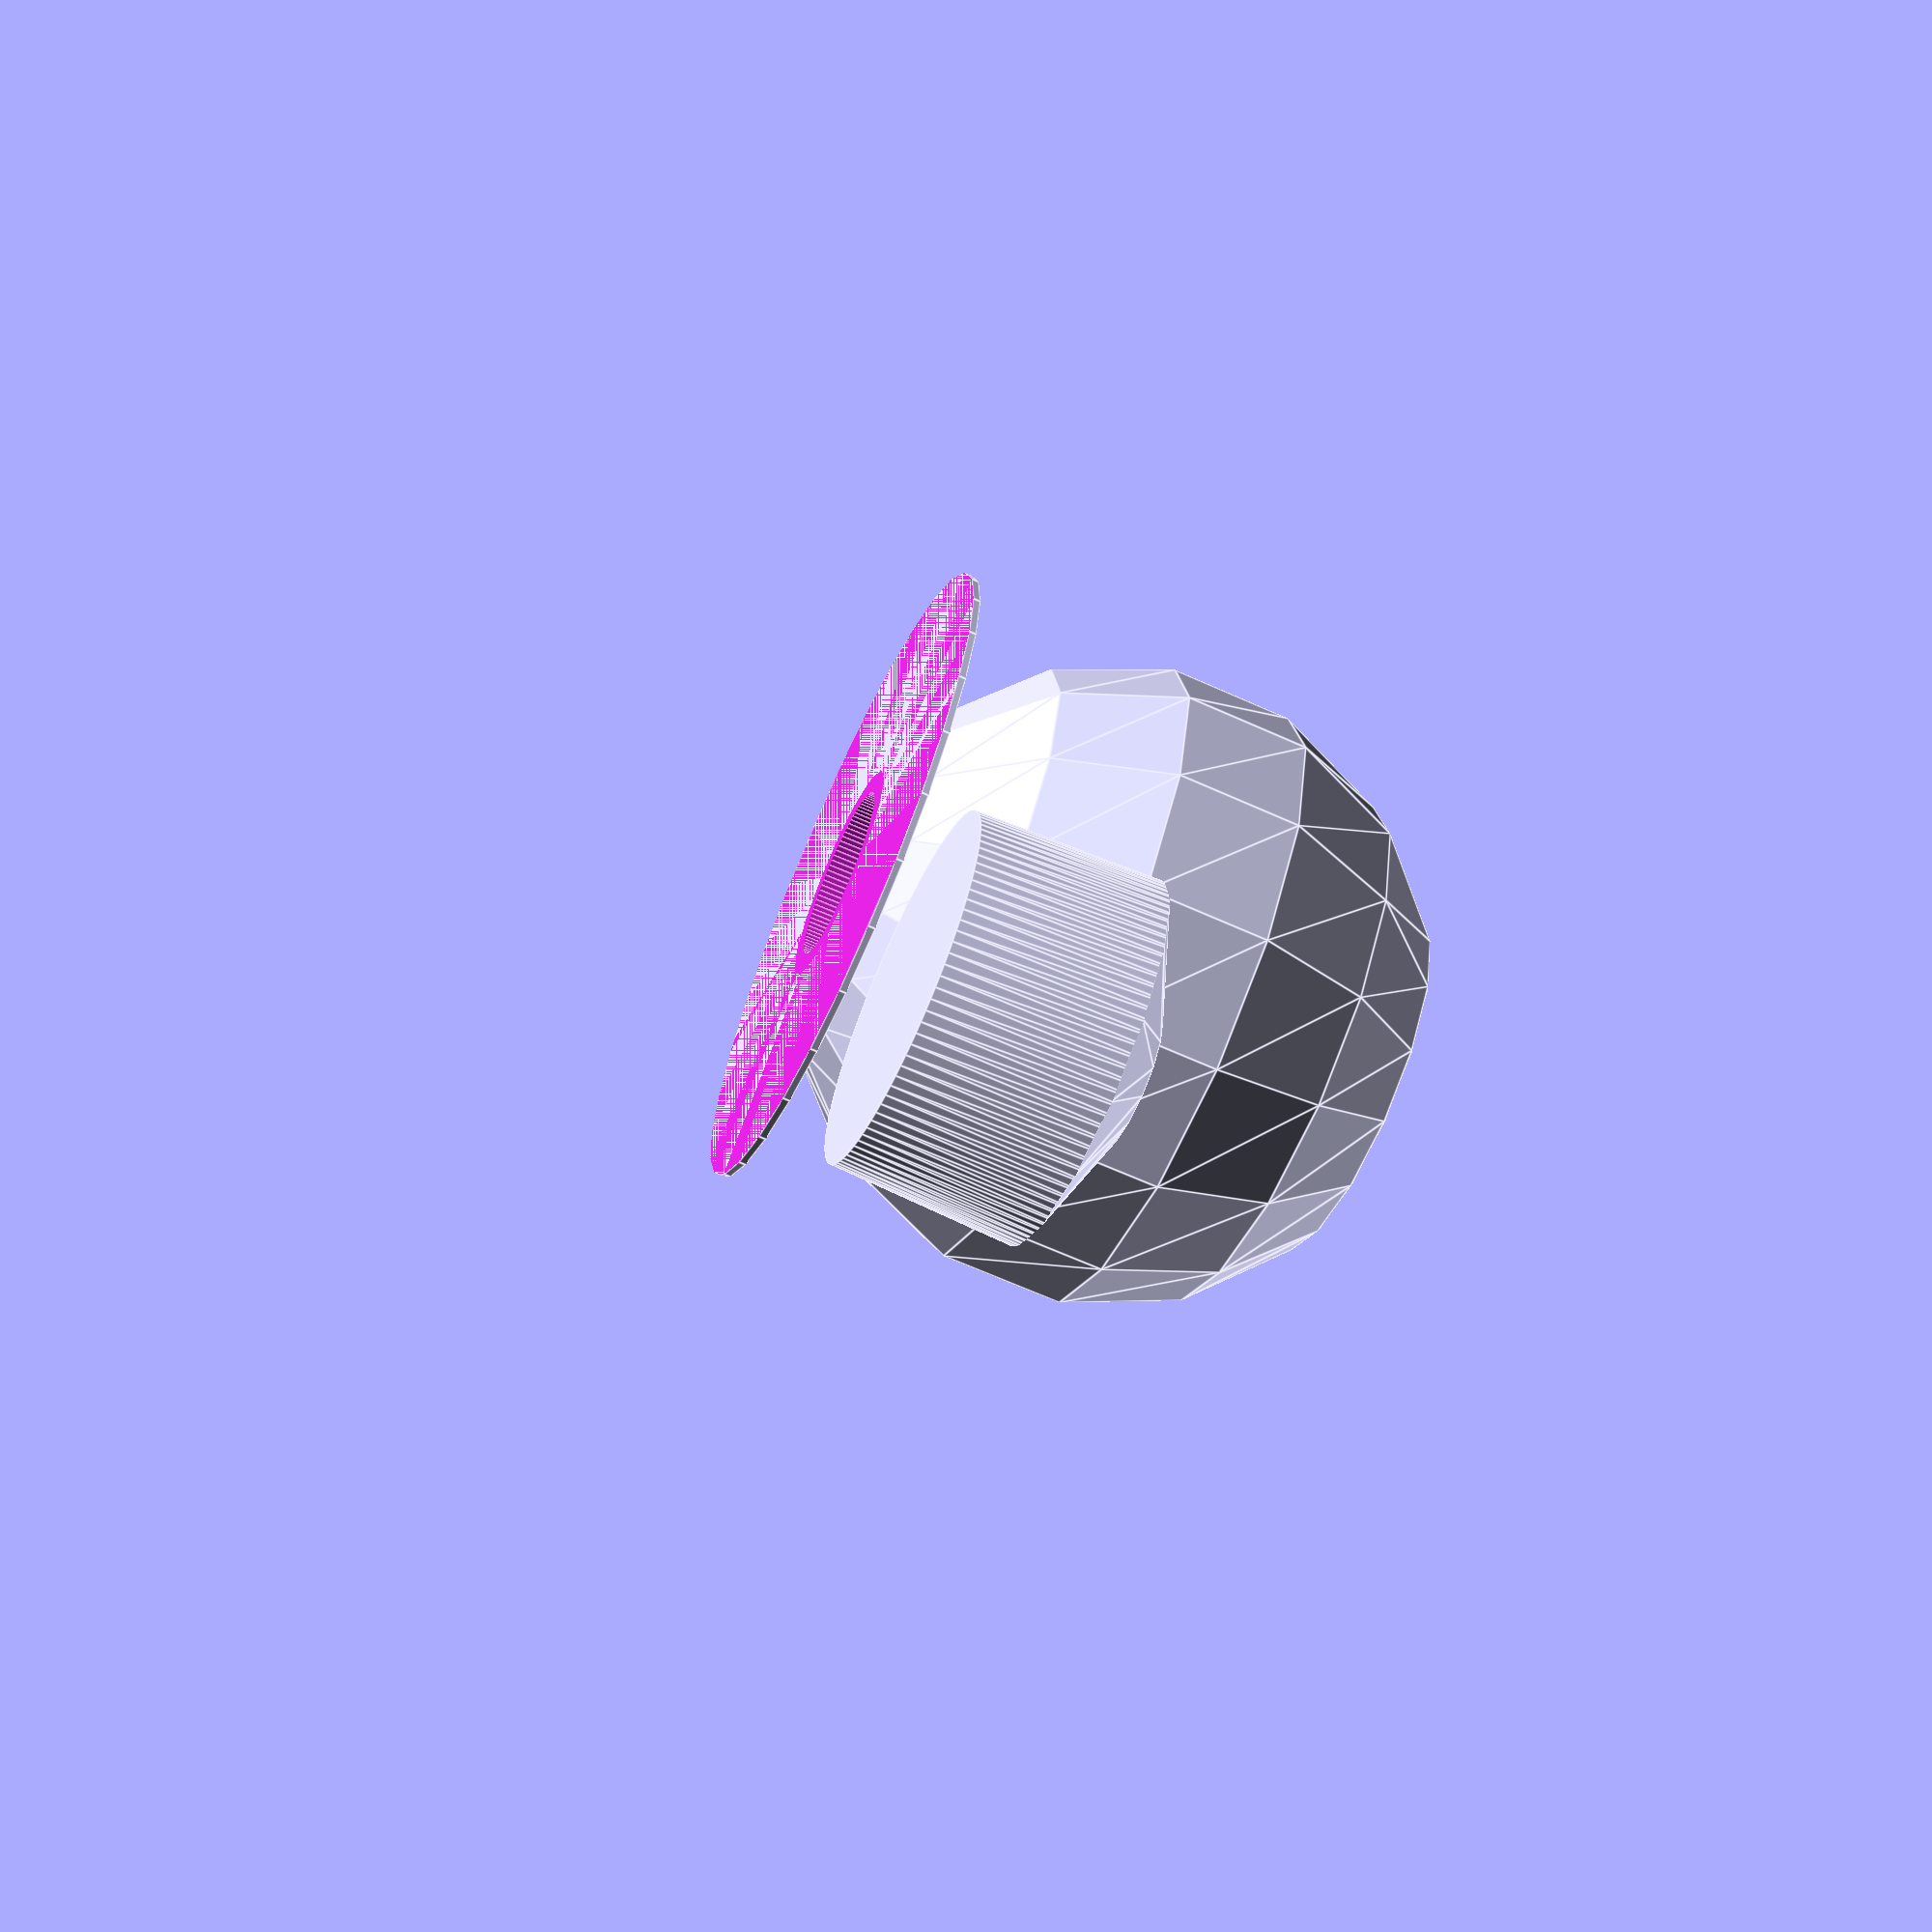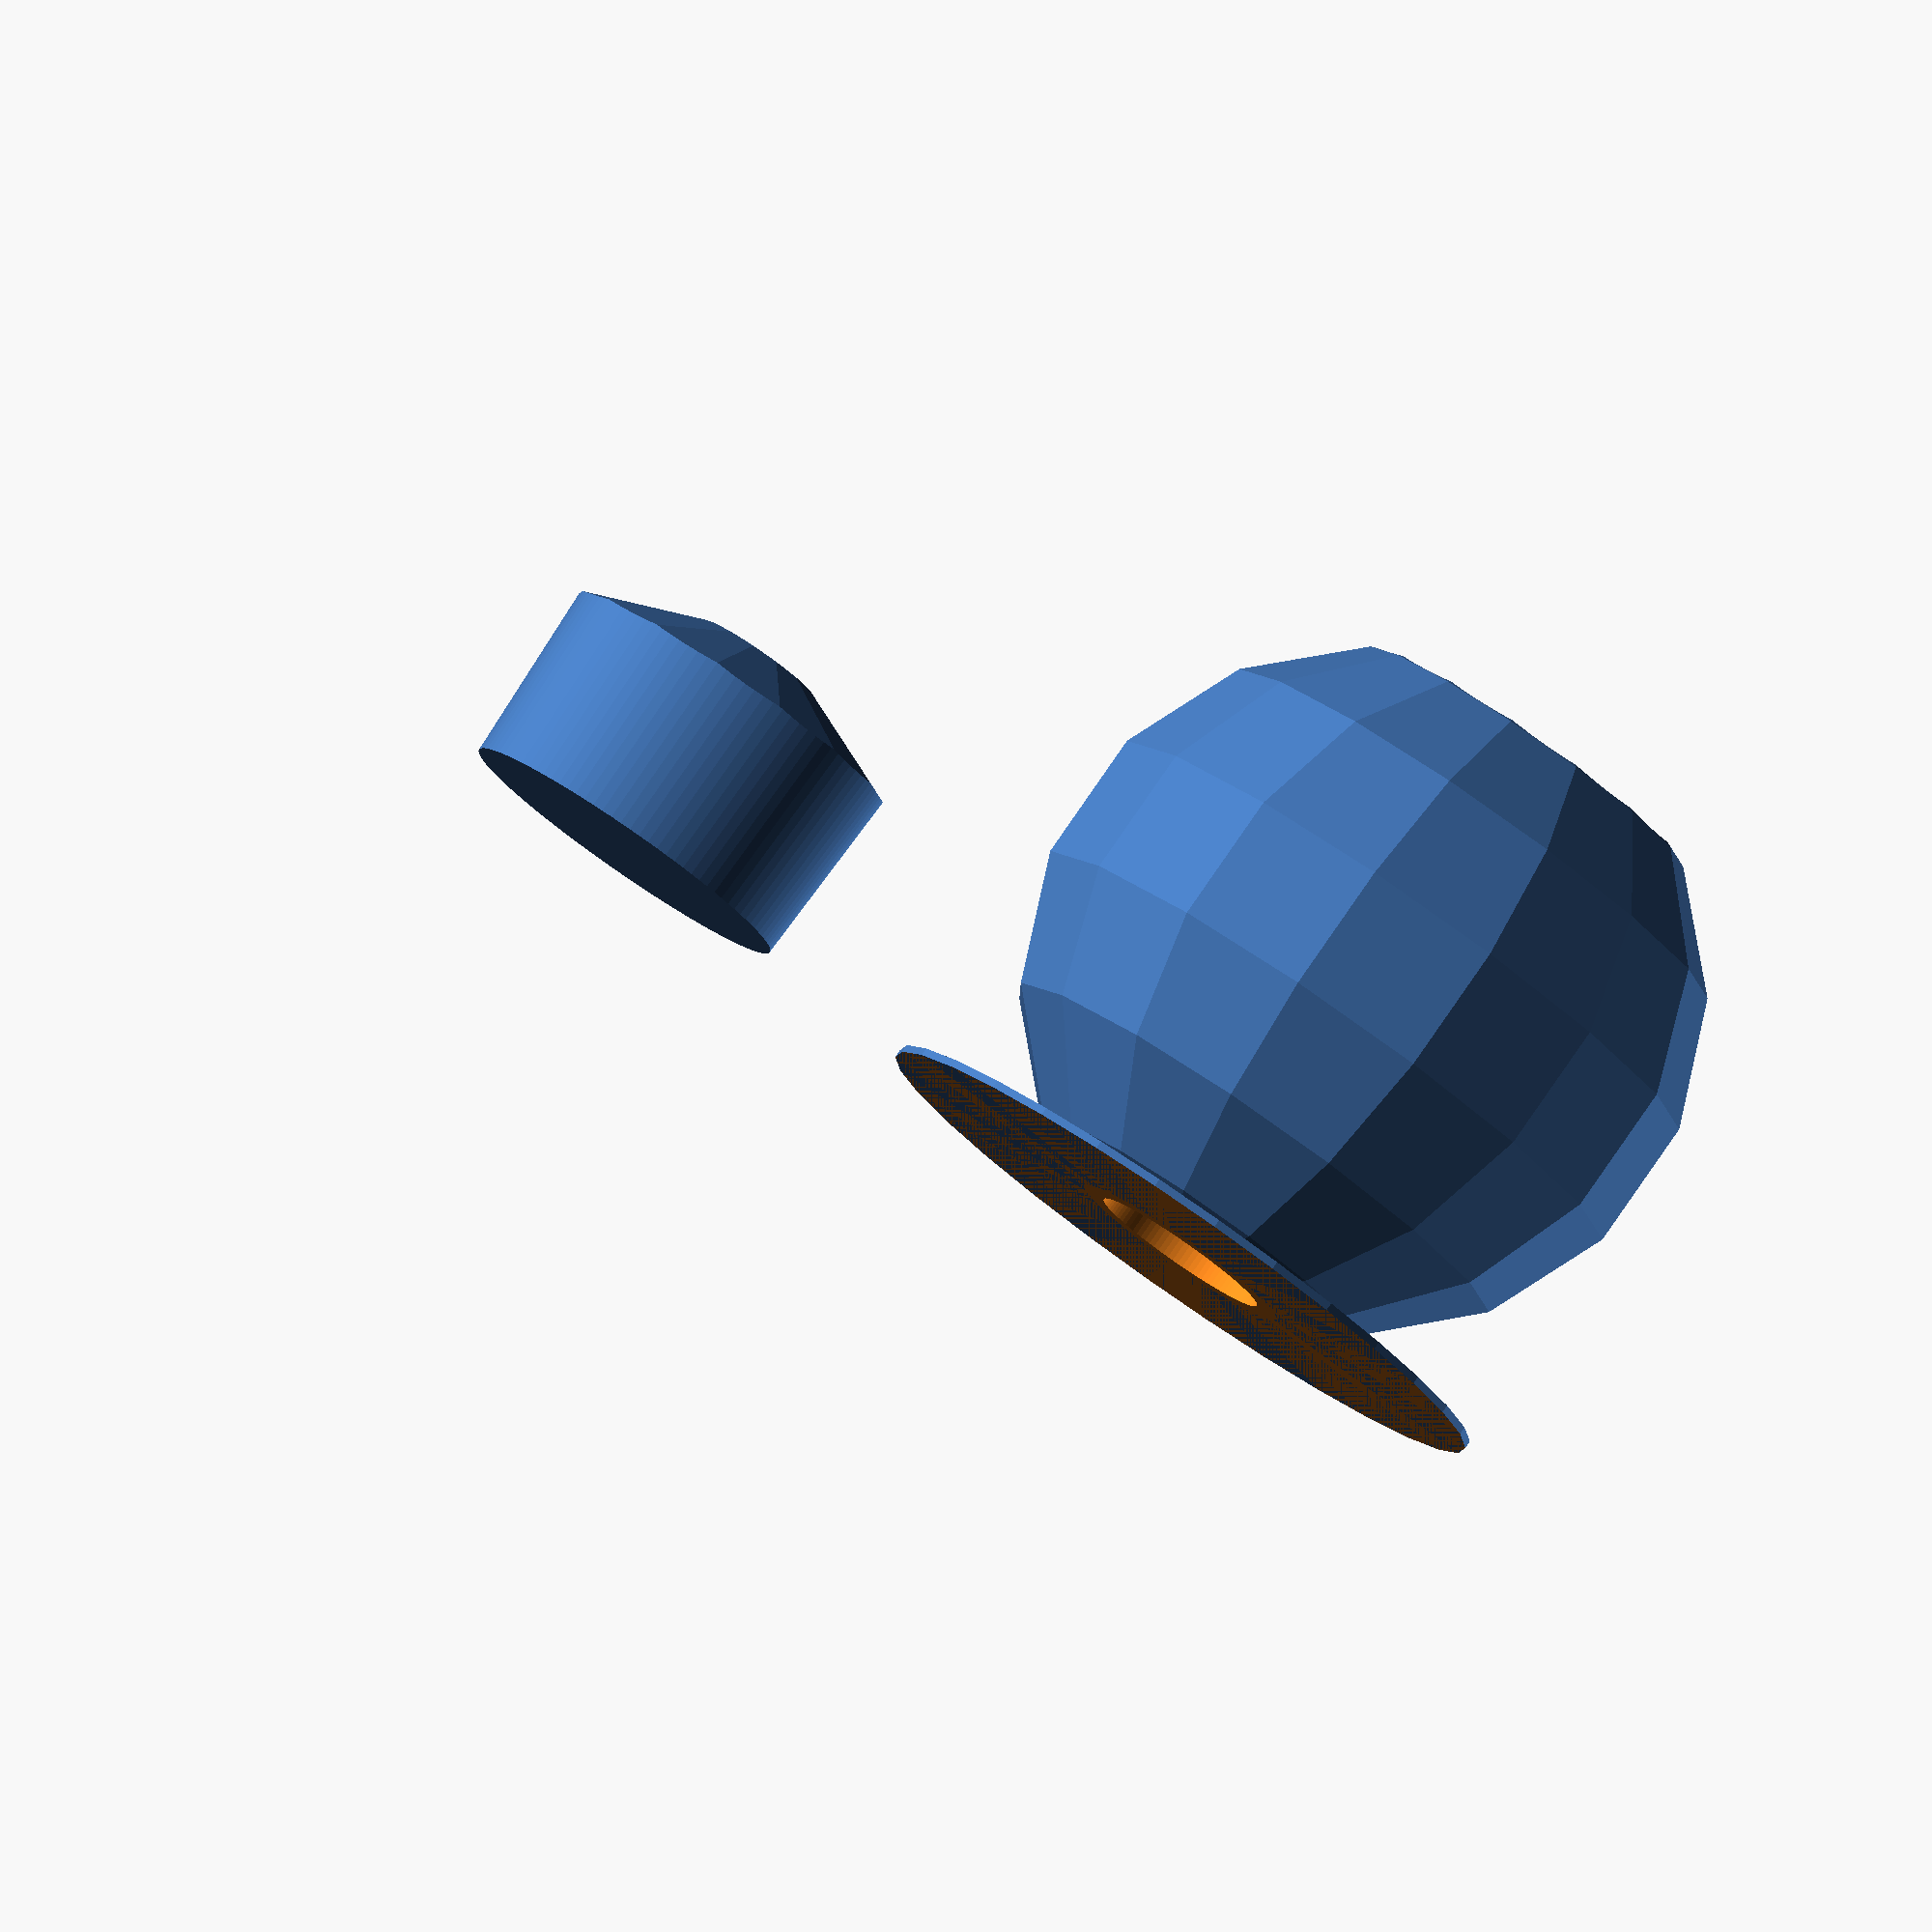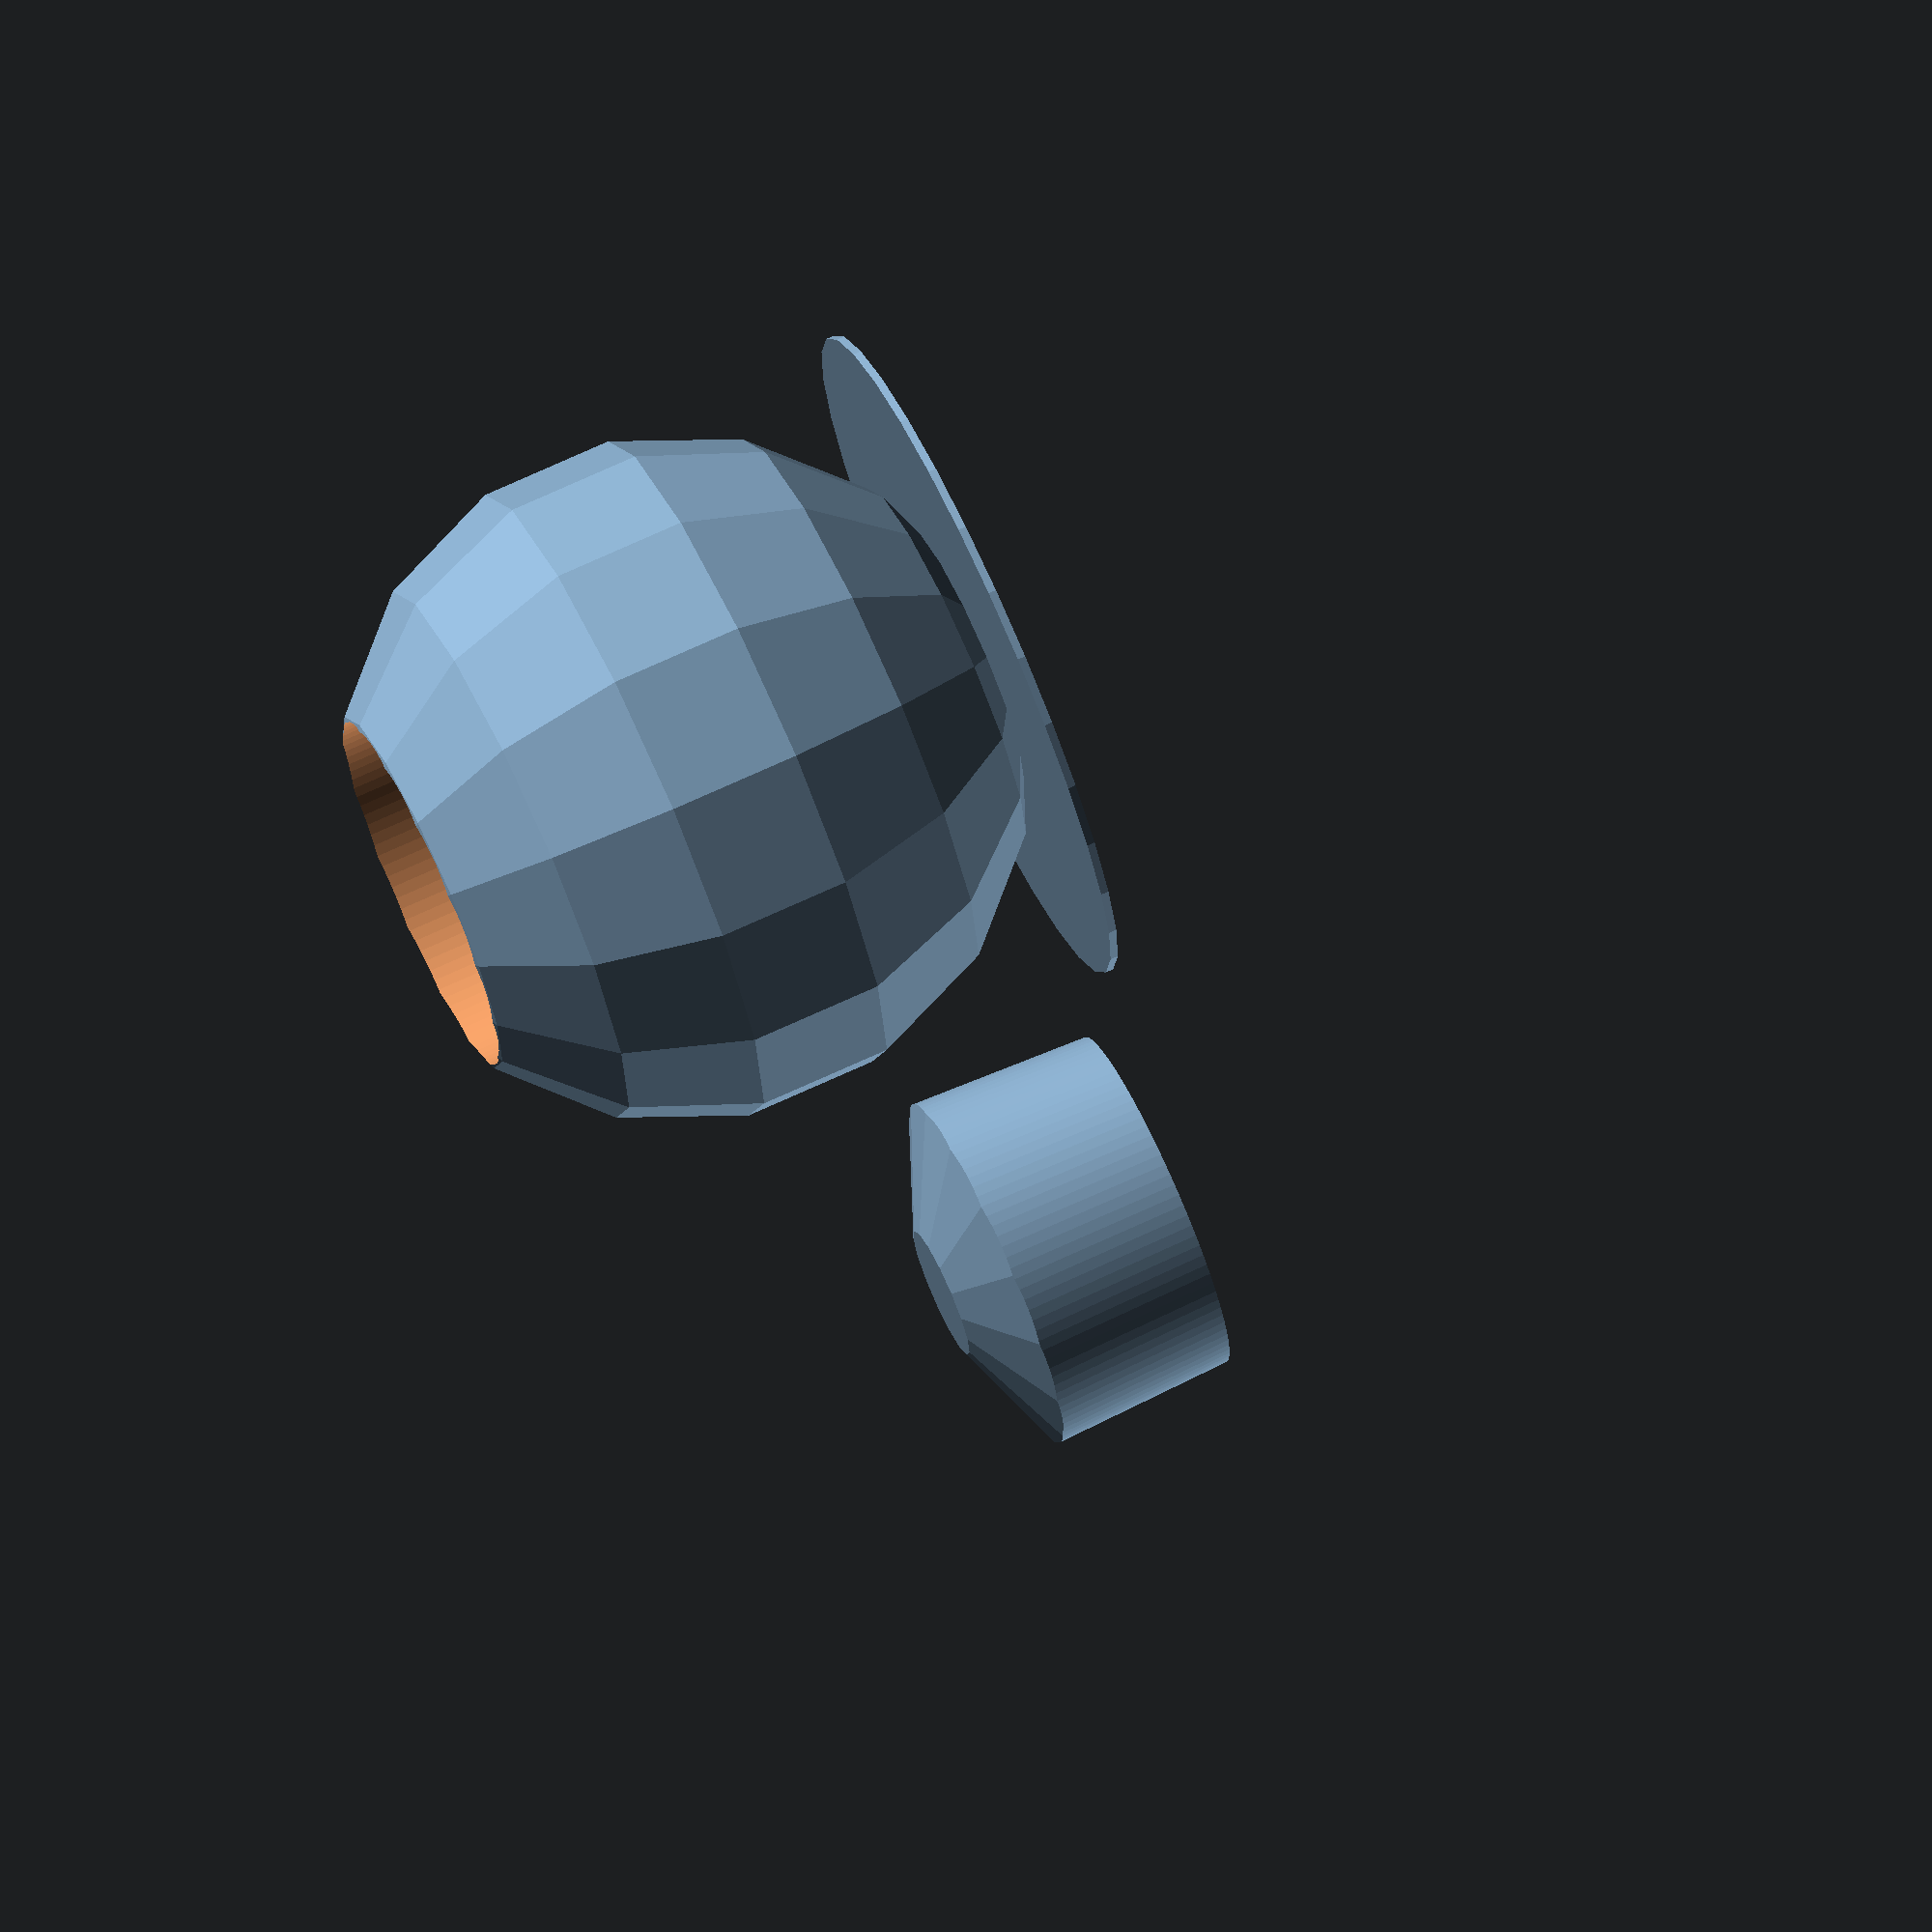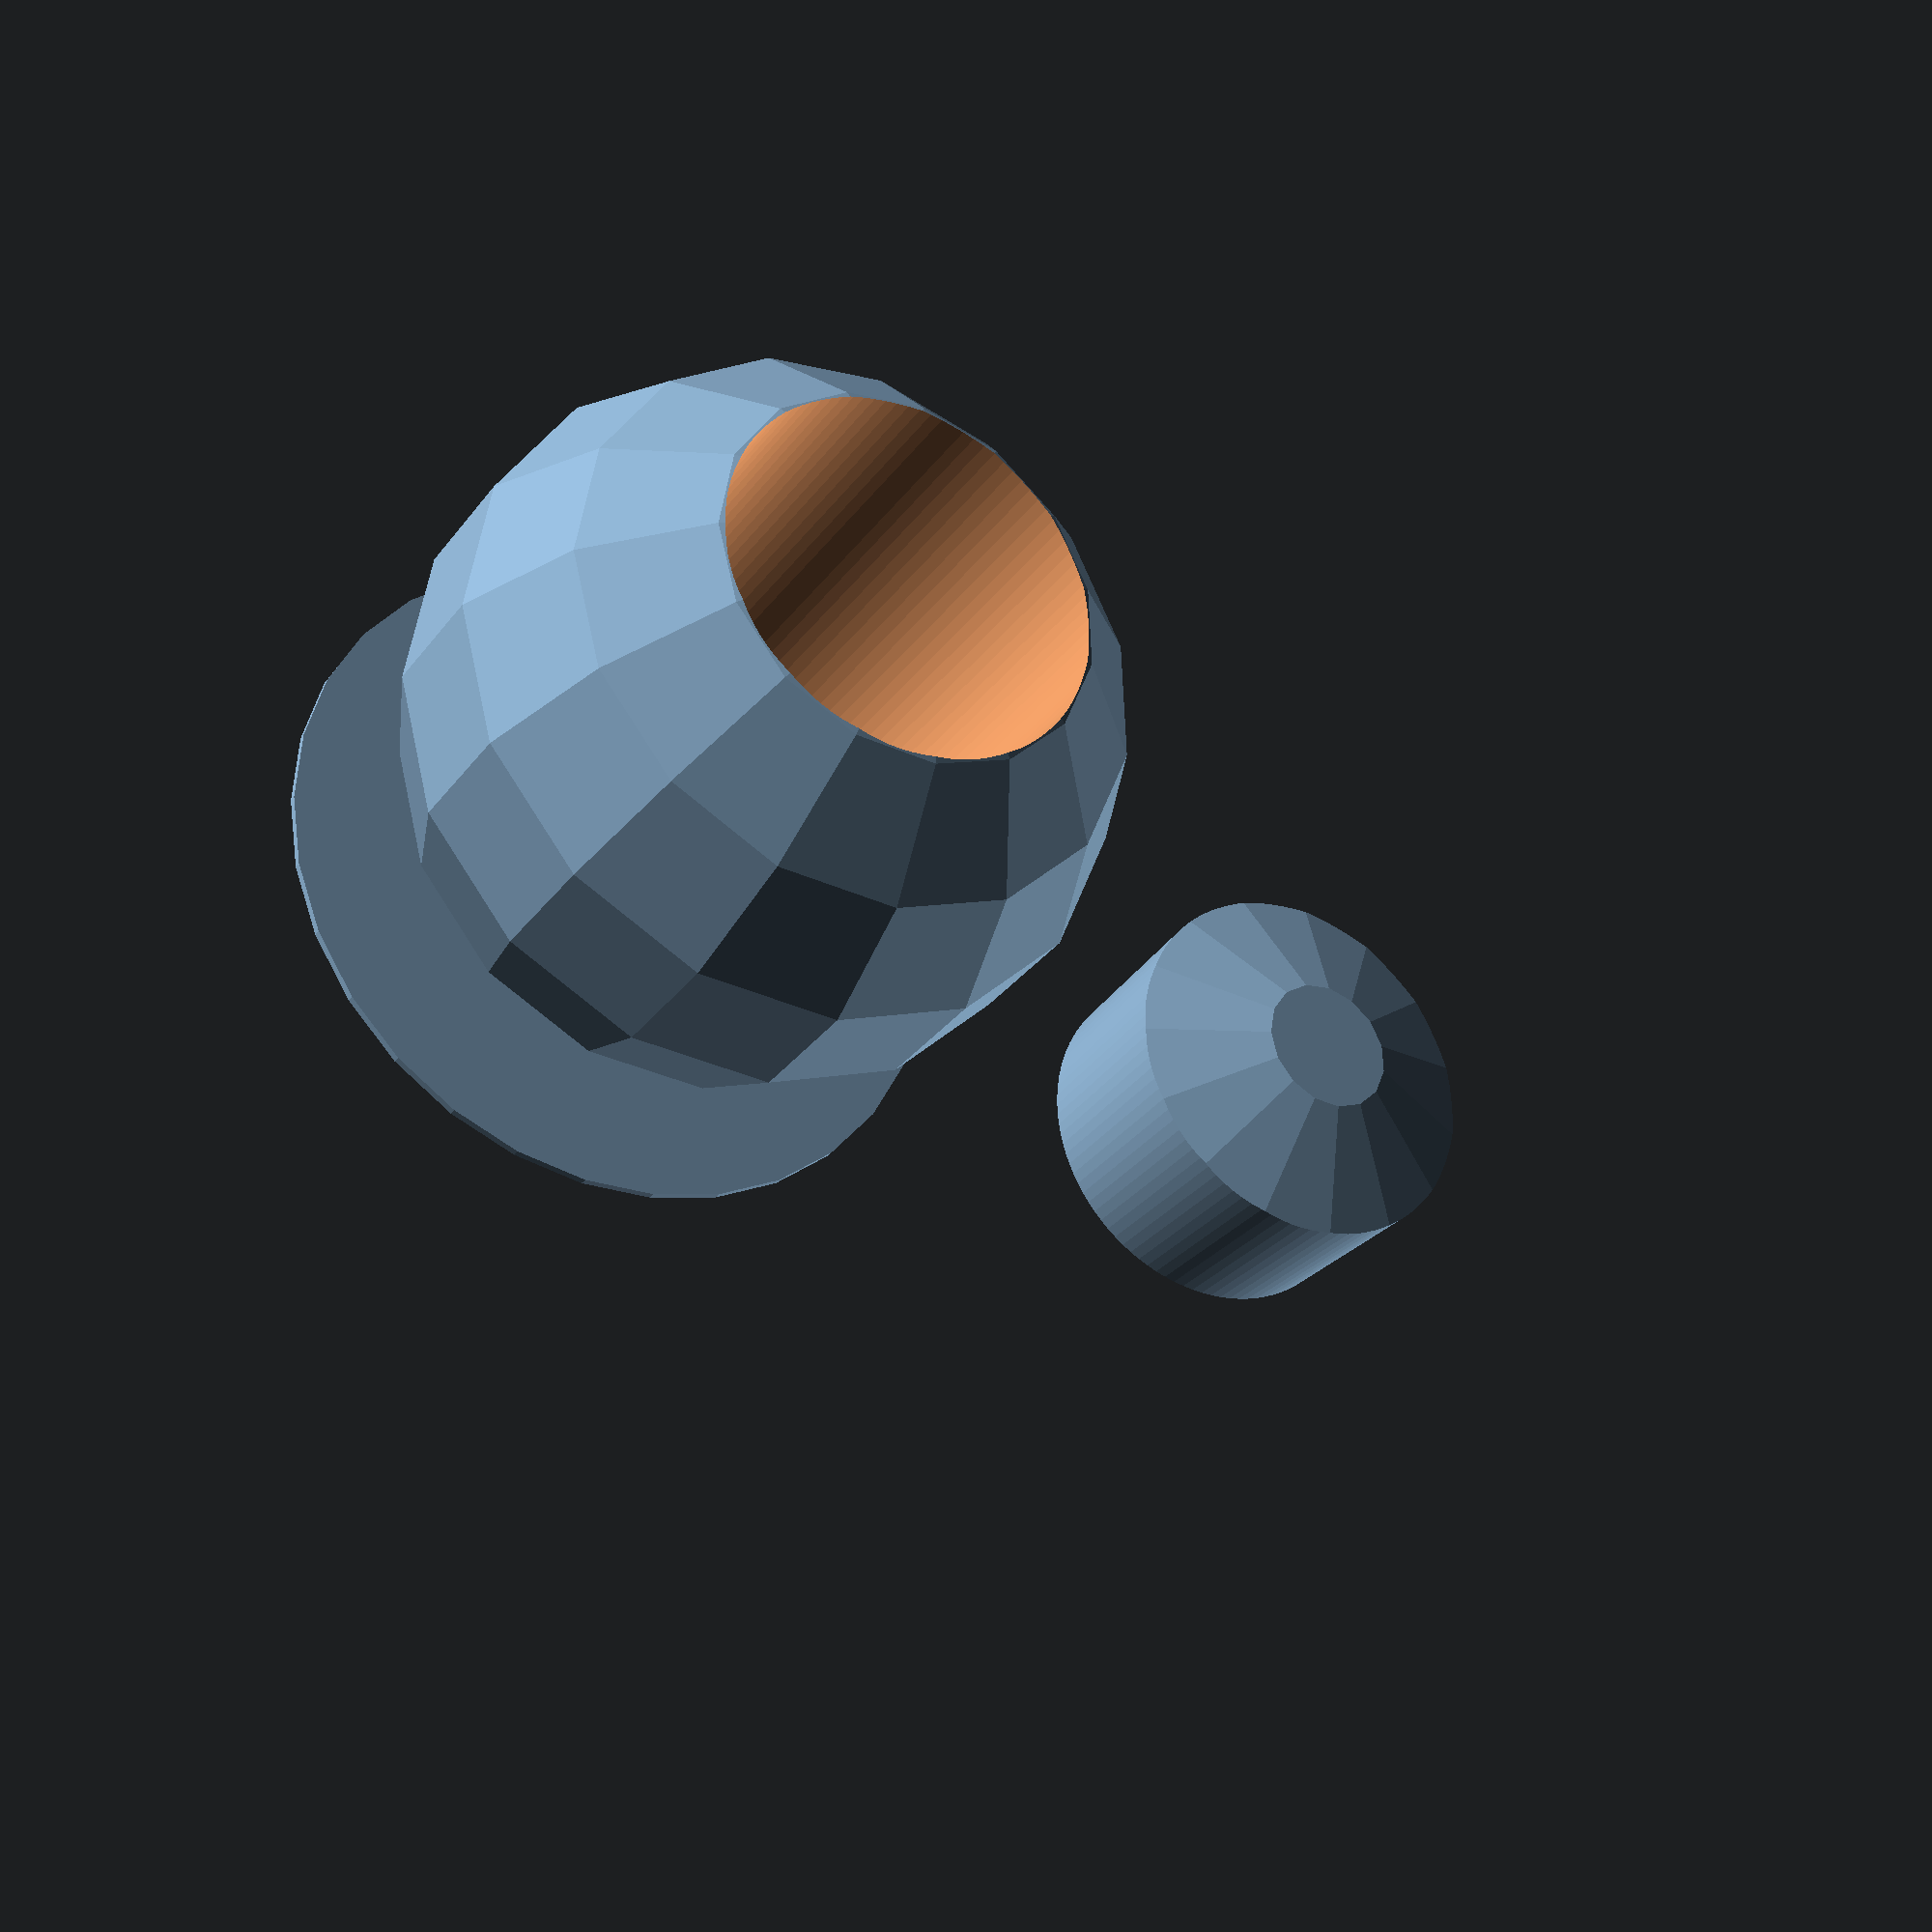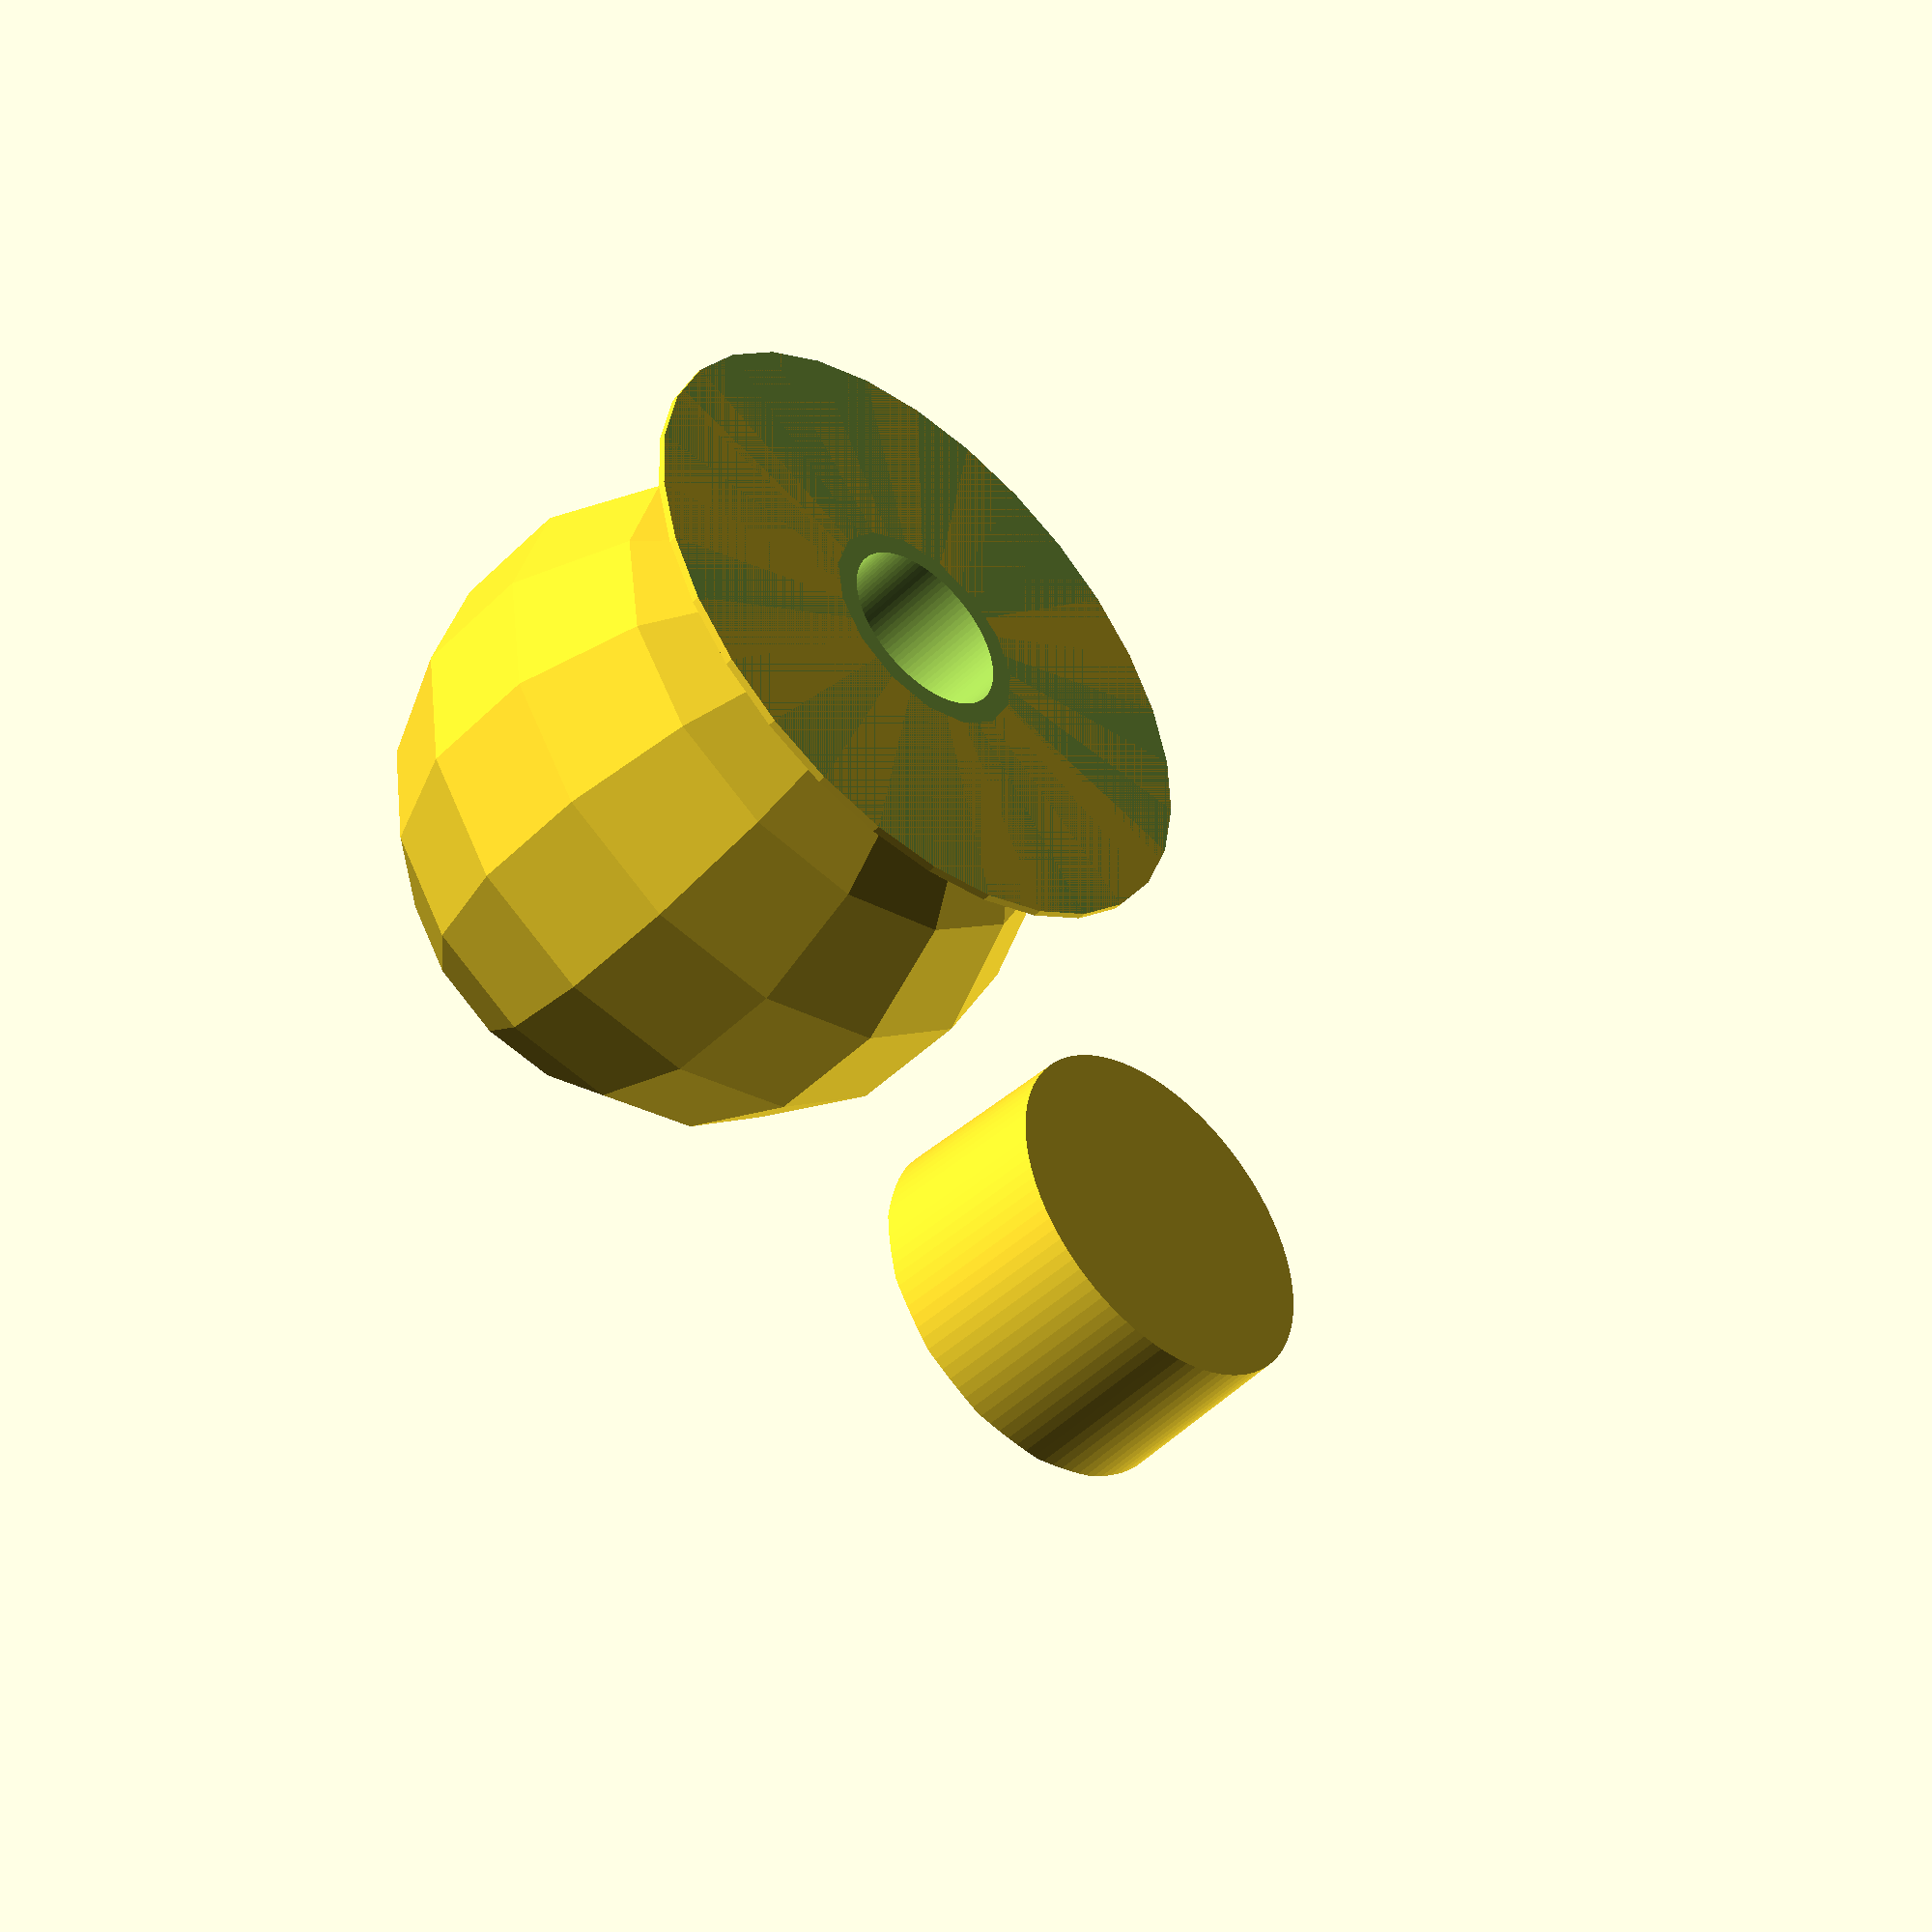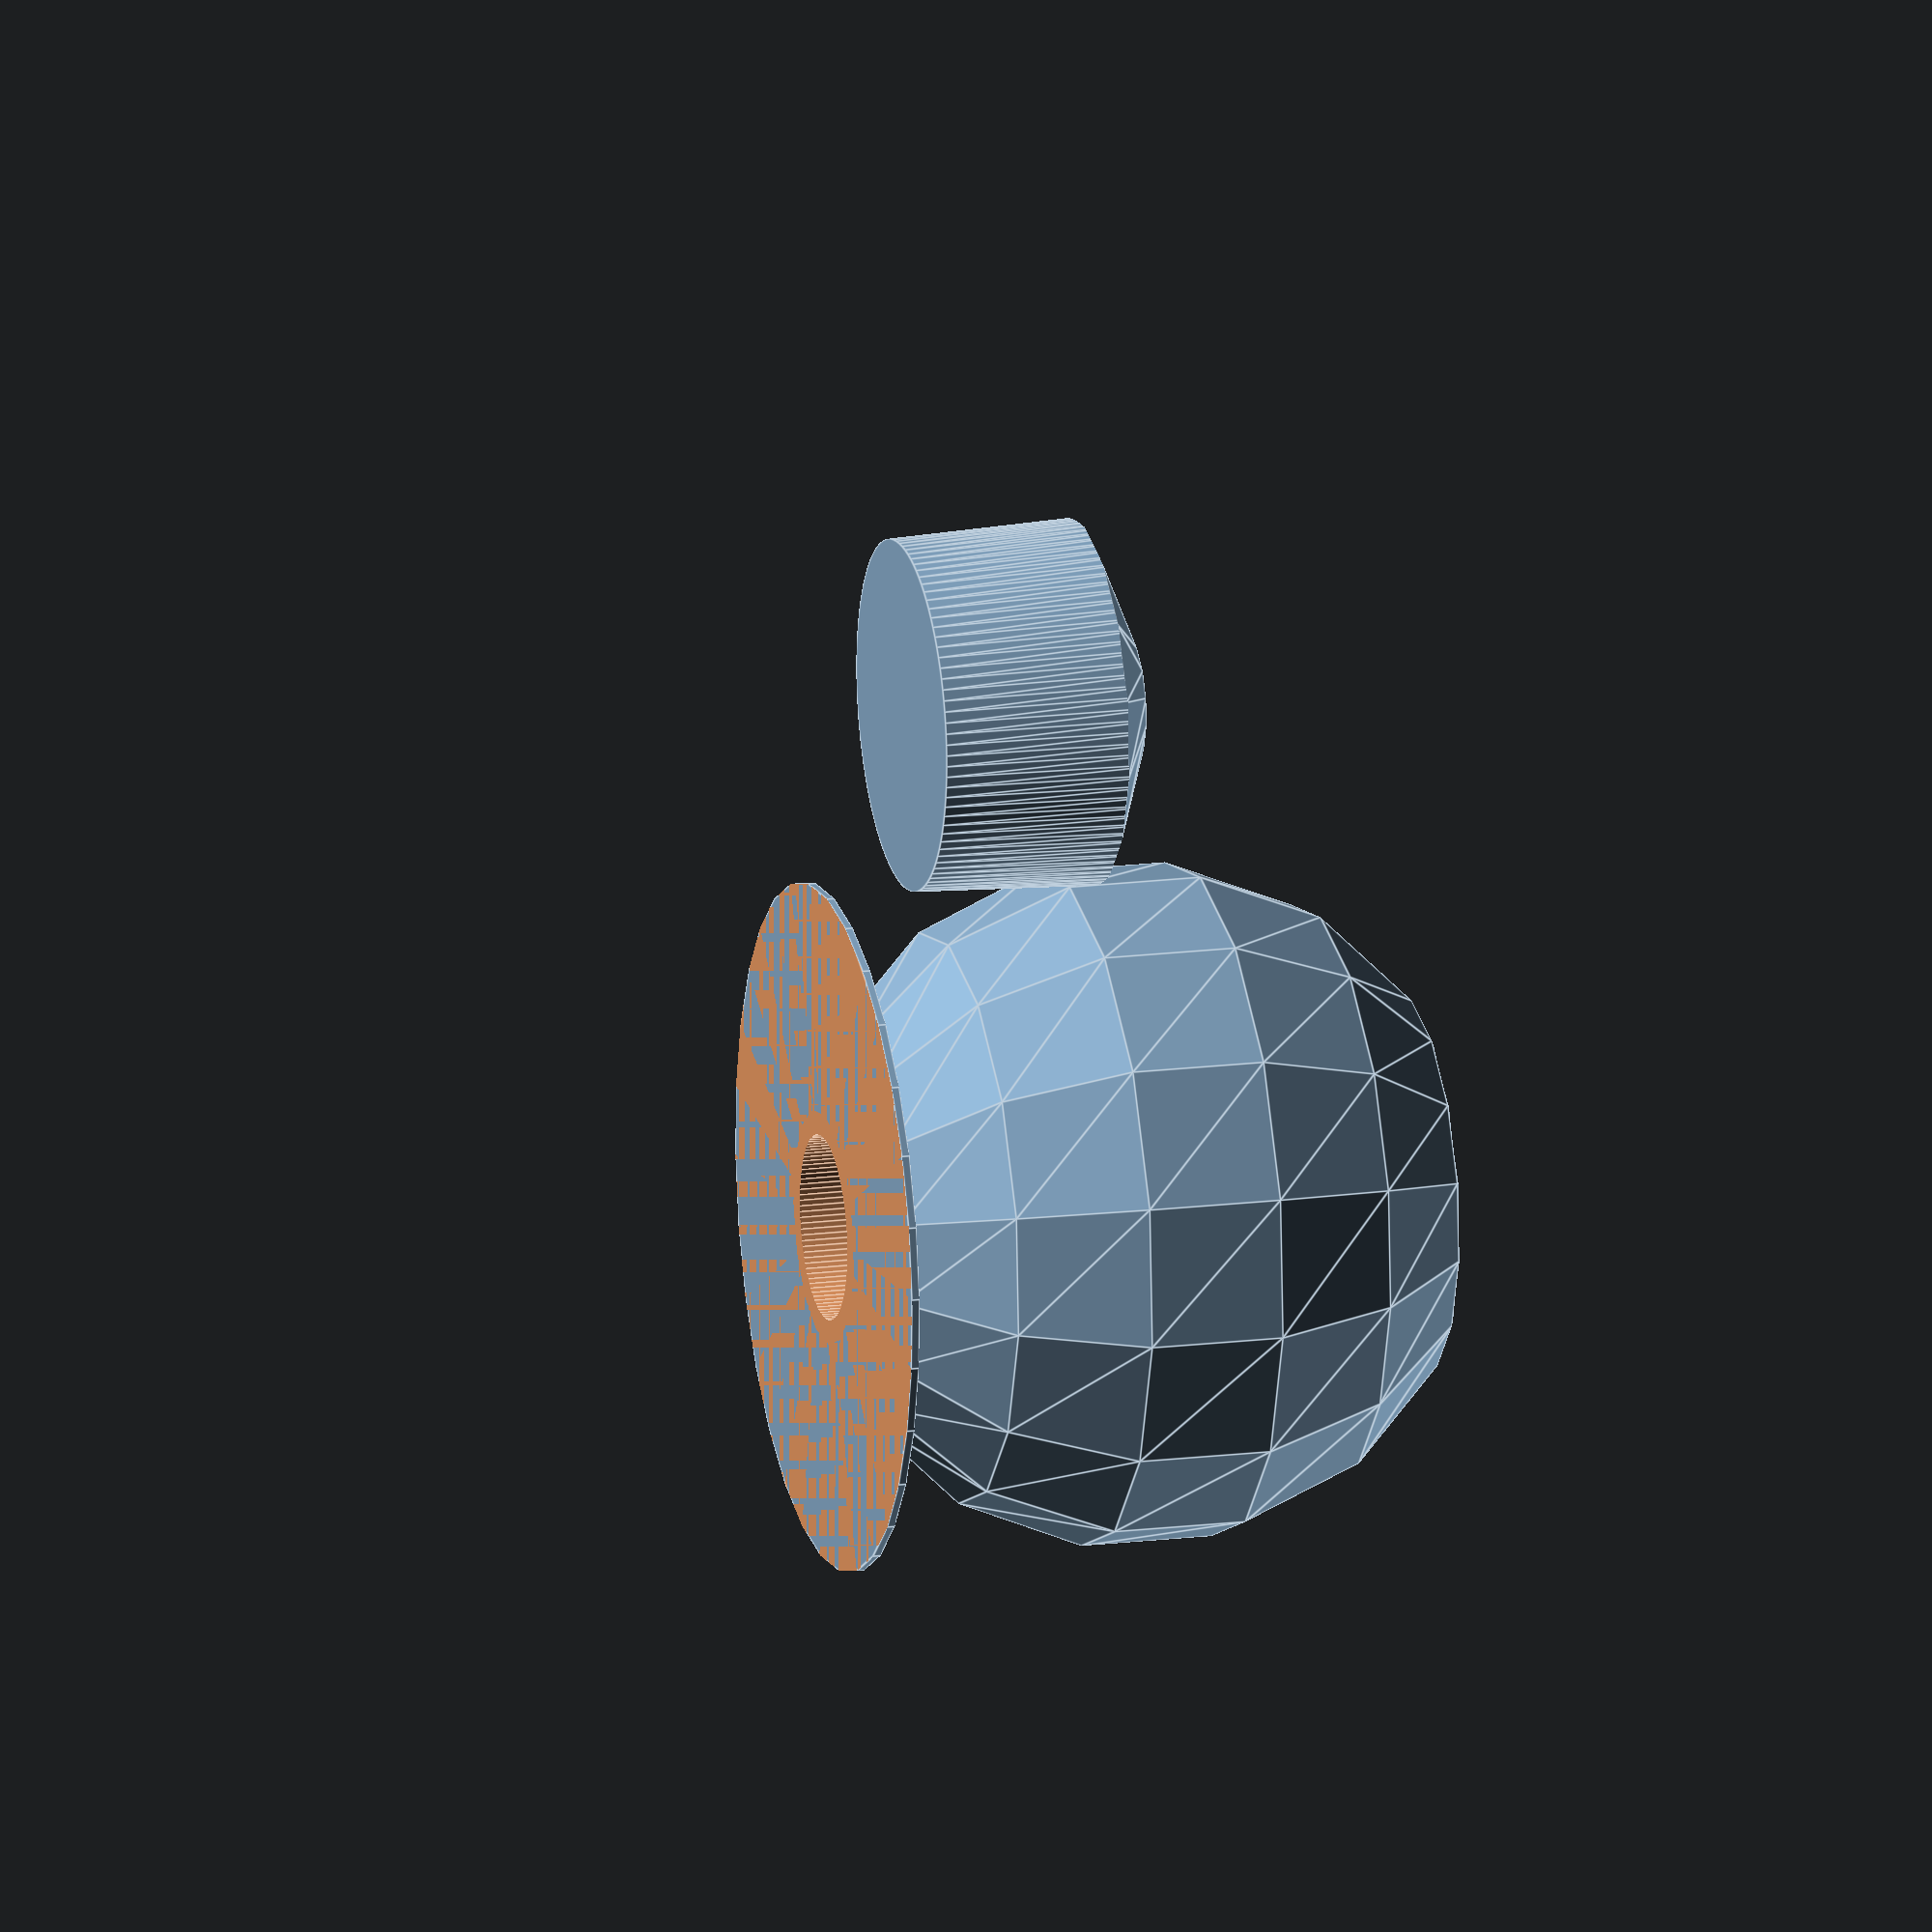
<openscad>
// Global Parameters
// chrisjrob

// 4mm shock cord large = 9.2/2, small = 4.6/2
// 4mm shock cord doubled - large = 14/2, small = 7/2

toggle_radius     = 26/2; // Radius of the toggle itself
large_hole_radius = 14.0/2; // This should be big enough for a knot to fit, approx double small_hole
small_hole_radius = 7/2; // This should be just big enough for the cord to fit through
//large_hole_radius = 9.2/2; // This should be big enough for a knot to fit, approx double small_hole
//small_hole_radius = 4.6/2; // This should be just big enough for the cord to fit through
bung_height       = toggle_radius * 0.7; // Length of bung
raft_height       = 0.3;

module toggle() {

	difference() {

		// Things that exist
		union() {
			// The toggle
			translate([0,0,toggle_radius * 0.92])
				sphere(r=toggle_radius, $fn = 15);
                        if ( raft_height > 0 ) {
                            cylinder(r = toggle_radius, h = raft_height);
                        }
		}

		// Things to be cut out
		union() {

			// Large hole
			translate([0,0,toggle_radius*0.5])
				cylinder(h=toggle_radius*1.5, r=large_hole_radius, $fn = 100);

			// Small hole
			translate([0,0,toggle_radius*-0.1])
				cylinder(h=toggle_radius, r=small_hole_radius, $fn = 100);

                        // Remove everything below z = 0
                        translate([-toggle_radius, -toggle_radius, -toggle_radius])
                            cube([toggle_radius * 2, toggle_radius * 2, toggle_radius]);

		}
	}

}

module bung() {

	difference() {

		// Things that exist
		union() {
			// The bung
			intersection() {
				translate([toggle_radius*2,0,(bung_height - toggle_radius)])
					sphere(r=toggle_radius, $fn = 15);
				translate([toggle_radius*2,0,0])
					cylinder(h = bung_height, r2 = large_hole_radius, r1 = large_hole_radius * 0.95, $fn = 100);
			}
		}

		// Things to be cut out
		union() {

		}
	}

}

toggle();
bung();

</openscad>
<views>
elev=246.1 azim=285.3 roll=294.4 proj=p view=edges
elev=278.2 azim=347.1 roll=214.6 proj=o view=wireframe
elev=288.6 azim=51.0 roll=65.3 proj=o view=solid
elev=29.9 azim=9.8 roll=330.7 proj=p view=wireframe
elev=225.7 azim=296.4 roll=42.1 proj=p view=wireframe
elev=163.4 azim=63.9 roll=284.8 proj=o view=edges
</views>
